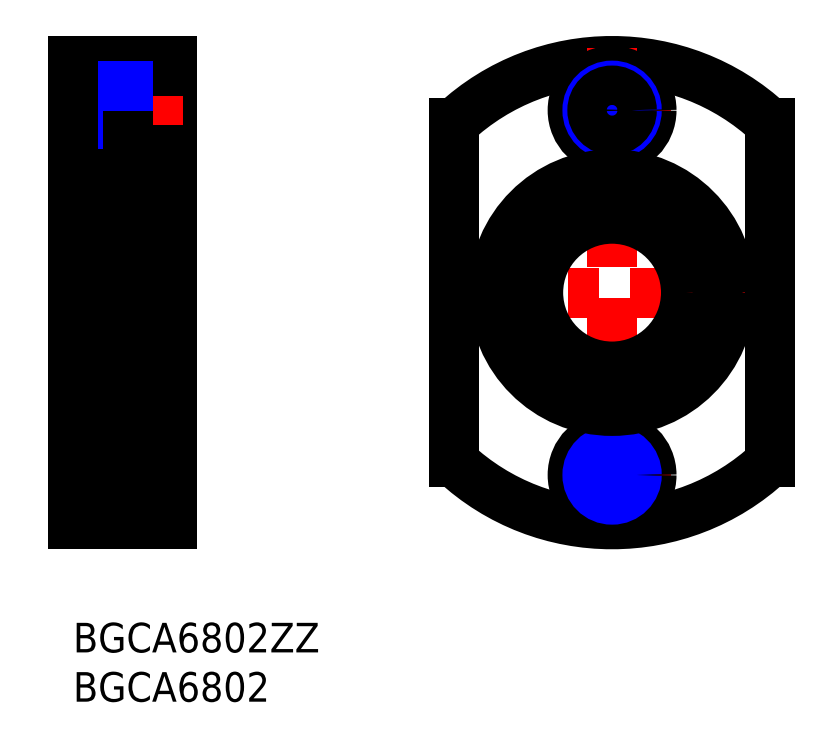
<metadata>
{"format":"dxf","ext":"dxf","renderer":"ezdxf+matplotlib","layout":"modelspace","background":"white","min_lineweight":24,"dpi":150}
</metadata>
<code>
0
SECTION
2
ENTITIES
0
INSERT
8
MSM_CONTINUOUS
2
*U9
10
0
20
0
30
0
0
INSERT
8
MSM_CONTINUOUS
2
*U10
10
0
20
0
30
0
0
LINE
8
MSM_CONTINUOUS
10
8.35
20
21.5
30
0
11
10
21
21.5
31
0
0
LINE
8
MSM_CONTINUOUS
10
2
20
21.5
30
0
11
7
21
21.5
31
0
0
LINE
8
MSM_CENTER
10
-2.165
20
33.5
30
0
11
11.77
21
33.5
31
0
0
LINE
8
MSM_CONTINUOUS
10
0
20
57
30
0
11
10
21
57
31
0
0
LINE
8
MSM_CONTINUOUS
10
10
20
19
30
0
11
5.6
21
19
31
0
0
LINE
8
MSM_CONTINUOUS
10
10
20
11
30
0
11
5.6
21
11
31
0
0
LINE
8
MSM_NARROW
10
0
20
12.5
30
0
11
5.6
21
12.5
31
0
0
LINE
8
MSM_NARROW
10
0
20
17.5
30
0
11
5.6
21
17.5
31
0
0
LINE
8
MSM_CENTER
10
-1.253
20
15
30
0
11
11.18
21
15
31
0
0
LINE
8
MSM_CONTINUOUS
10
10
20
57
30
0
11
10
21
10
31
0
0
LINE
8
MSM_CONTINUOUS
10
0
20
17
30
0
11
5.6
21
17
31
0
0
LINE
8
MSM_CONTINUOUS
10
0
20
54
30
0
11
5.6
21
54
31
0
0
LINE
8
MSM_CONTINUOUS
10
0
20
10
30
0
11
10
21
10
31
0
0
LINE
8
MSM_CONTINUOUS
10
5.6
20
19
30
0
11
5.6
21
11
31
0
0
LINE
8
MSM_CONTINUOUS
10
0
20
13
30
0
11
5.6
21
13
31
0
0
LINE
8
MSM_CONTINUOUS
10
7
20
46.1
30
0
11
7
21
20.9
31
0
0
LINE
8
MSM_CENTER
10
-1.253
20
52
30
0
11
11.18
21
52
31
0
0
LINE
8
MSM_CONTINUOUS
10
0
20
50
30
0
11
5.6
21
50
31
0
0
LINE
8
MSM_NARROW
10
0
20
49.5
30
0
11
5.6
21
49.5
31
0
0
LINE
8
MSM_CONTINUOUS
10
8.35
20
45.5
30
0
11
10
21
45.5
31
0
0
LINE
8
MSM_CONTINUOUS
10
10
20
48
30
0
11
5.6
21
48
31
0
0
LINE
8
MSM_CONTINUOUS
10
5.6
20
56
30
0
11
5.6
21
48
31
0
0
LINE
8
MSM_CONTINUOUS
10
10
20
56
30
0
11
5.6
21
56
31
0
0
LINE
8
MSM_NARROW
10
0
20
54.5
30
0
11
5.6
21
54.5
31
0
0
LINE
8
MSM_CONTINUOUS
10
2
20
45.5
30
0
11
7
21
45.5
31
0
0
LINE
8
MSM_CONTINUOUS
10
0
20
43.5
30
0
11
2
21
43.5
31
0
0
LINE
8
MSM_CONTINUOUS
10
0
20
23.5
30
0
11
2
21
23.5
31
0
0
LINE
8
MSM_CONTINUOUS
10
2
20
45.5
30
0
11
2
21
21.5
31
0
0
LINE
8
MSM_CONTINUOUS
10
0
20
57
30
0
11
0
21
10
31
0
0
ARC
8
MSM_CONTINUOUS
10
54.68
20
33.5
30
0
40
23.5
50
47.09
51
132.9
0
LINE
8
MSM_CENTER
10
72.41
20
33.5
30
0
11
36.95
21
33.5
31
0
0
LINE
8
MSM_CONTINUOUS
10
38.68
20
50.71
30
0
11
38.68
21
16.29
31
0
0
LINE
8
MSM_CONTINUOUS
10
70.68
20
50.71
30
0
11
70.68
21
16.29
31
0
0
LINE
8
MSM_CENTER
10
54.68
20
58.35
30
0
11
54.68
21
8.654
31
0
0
CIRCLE
8
MSM_CONTINUOUS
10
54.68
20
15
30
0
40
2
0
ARC
8
MSM_CONTINUOUS
10
54.68
20
33.5
30
0
40
23.5
50
227.1
51
312.9
0
LINE
8
MSM_CENTER
10
48.75
20
15
30
0
11
60.62
21
15
31
0
0
CIRCLE
8
MSM_CONTINUOUS
10
54.68
20
15
30
0
40
4
0
CIRCLE
8
MSM_NARROW
10
54.68
20
15
30
0
40
2.5
0
LINE
8
MSM_CENTER
10
48.67
20
52
30
0
11
60.69
21
52
31
0
0
CIRCLE
8
MSM_CONTINUOUS
10
54.68
20
52
30
0
40
4
0
CIRCLE
8
MSM_NARROW
10
54.68
20
52
30
0
40
2.5
0
CIRCLE
8
MSM_CONTINUOUS
10
54.68
20
52
30
0
40
2
0
LINE
8
MSM_CONTINUOUS
10
8.2
20
43.6
30
0.5
11
7
21
43.6
31
0.5
0
LINE
8
MSM_CONTINUOUS
10
8.2
20
26.59
30
0.5
11
7
21
26.59
31
0.5
0
LINE
8
MSM_CONTINUOUS
10
8.2
20
22.22
30
0.5
11
7
21
22.22
31
0.5
0
LINE
8
MSM_CONTINUOUS
10
8.35
20
46.1
30
0
11
8.35
21
20.9
31
0
0
LINE
8
MSM_CONTINUOUS
10
8.35
20
46.1
30
0.5
11
7
21
46.1
31
0.5
0
LINE
8
MSM_CONTINUOUS
10
8.35
20
20.9
30
0.5
11
7
21
20.9
31
0.5
0
LINE
8
MSM_CONTINUOUS
10
8.2
20
46.1
30
0
11
8.2
21
22.22
31
0
0
LINE
8
MSM_CONTINUOUS
10
2.3
20
26
30
0
11
6.7
21
26
31
0
0
LINE
8
MSM_CONTINUOUS
10
5.237
20
22.9
30
0
11
6.77
21
22.9
31
0
0
LINE
8
MSM_CONTINUOUS
10
6.77
20
24.62
30
0
11
5.207
21
24.62
31
0
0
ARC
8
MSM_CONTINUOUS
10
2.3
20
25.7
30
0
40
0.3
50
90
51
180
0
LINE
8
MSM_CONTINUOUS
10
2.23
20
22.9
30
0
11
3.763
21
22.9
31
0
0
ARC
8
MSM_CONTINUOUS
10
2.3
20
21.8
30
0
40
0.3
50
180
51
270
0
LINE
8
MSM_CONTINUOUS
10
3.793
20
24.62
30
0
11
2.23
21
24.62
31
0
0
LINE
8
MSM_CONTINUOUS
10
2.23
20
22.4
30
0
11
2.23
21
25
31
0
0
LINE
8
MSM_CONTINUOUS
10
2.23
20
22.4
30
0
11
2
21
22.4
31
0
0
LINE
8
MSM_CONTINUOUS
10
2
20
25
30
0
11
2.23
21
25
31
0
0
LINE
8
MSM_CONTINUOUS
10
2.058
20
25
30
0
11
2.058
21
22.4
31
0
0
LINE
8
MSM_CONTINUOUS
10
2.058
20
22.4
30
0
11
2.23
21
25
31
0
0
LINE
8
MSM_CONTINUOUS
10
2.23
20
22.4
30
0
11
2.058
21
25
31
0
0
ARC
8
MSM_CONTINUOUS
10
6.7
20
25.7
30
0
40
0.3
50
0
51
90
0
ARC
8
MSM_CONTINUOUS
10
6.7
20
21.8
30
0
40
0.3
50
270
51
0
0
LINE
8
MSM_CONTINUOUS
10
6.77
20
22.4
30
0
11
7
21
22.4
31
0
0
LINE
8
MSM_CONTINUOUS
10
6.77
20
25
30
0
11
6.77
21
22.4
31
0
0
LINE
8
MSM_CONTINUOUS
10
6.77
20
25
30
0
11
7
21
25
31
0
0
LINE
8
MSM_CONTINUOUS
10
6.943
20
22.4
30
0
11
6.943
21
25
31
0
0
LINE
8
MSM_CONTINUOUS
10
6.77
20
22.4
30
0
11
6.943
21
25
31
0
0
LINE
8
MSM_CONTINUOUS
10
6.943
20
22.4
30
0
11
6.77
21
25
31
0
0
LINE
8
MSM_CONTINUOUS
10
5.237
20
44.1
30
0
11
6.77
21
44.1
31
0
0
LINE
8
MSM_CONTINUOUS
10
6.77
20
42.37
30
0
11
5.207
21
42.37
31
0
0
LINE
8
MSM_CONTINUOUS
10
2.3
20
41
30
0
11
6.7
21
41
31
0
0
LINE
8
MSM_CONTINUOUS
10
2.23
20
44.1
30
0
11
3.763
21
44.1
31
0
0
ARC
8
MSM_CONTINUOUS
10
2.3
20
41.3
30
0
40
0.3
50
180
51
270
0
LINE
8
MSM_CONTINUOUS
10
3.793
20
42.37
30
0
11
2.23
21
42.37
31
0
0
LINE
8
MSM_CONTINUOUS
10
2.23
20
42
30
0
11
2.23
21
44.6
31
0
0
LINE
8
MSM_CONTINUOUS
10
2.23
20
44.6
30
0
11
2
21
44.6
31
0
0
LINE
8
MSM_CONTINUOUS
10
2
20
42
30
0
11
2.23
21
42
31
0
0
LINE
8
MSM_CONTINUOUS
10
2.058
20
42
30
0
11
2.058
21
44.6
31
0
0
LINE
8
MSM_CONTINUOUS
10
2.058
20
44.6
30
0
11
2.23
21
42
31
0
0
LINE
8
MSM_CONTINUOUS
10
2.23
20
44.6
30
0
11
2.058
21
42
31
0
0
ARC
8
MSM_CONTINUOUS
10
2.3
20
45.2
30
0
40
0.3
50
90
51
180
0
LINE
8
MSM_CONTINUOUS
10
6.77
20
44.6
30
0
11
7
21
44.6
31
0
0
ARC
8
MSM_CONTINUOUS
10
6.7
20
41.3
30
0
40
0.3
50
270
51
8.538e-07
0
LINE
8
MSM_CONTINUOUS
10
6.77
20
42
30
0
11
6.77
21
44.6
31
0
0
LINE
8
MSM_CONTINUOUS
10
6.77
20
42
30
0
11
7
21
42
31
0
0
LINE
8
MSM_CONTINUOUS
10
6.943
20
44.6
30
0
11
6.943
21
42
31
0
0
LINE
8
MSM_CONTINUOUS
10
6.77
20
44.6
30
0
11
6.943
21
42
31
0
0
LINE
8
MSM_CONTINUOUS
10
6.943
20
44.6
30
0
11
6.77
21
42
31
0
0
ARC
8
MSM_CONTINUOUS
10
6.7
20
45.2
30
0
40
0.3
50
0
51
90
0
CIRCLE
8
MSM_CONTINUOUS
10
4.5
20
23.75
30
0
40
1.125
0
CIRCLE
8
MSM_CONTINUOUS
10
4.5
20
43.25
30
0
40
1.125
0
ARC
8
MSM_CONTINUOUS
10
49.57
20
24.22
30
0
40
2
50
290.5
51
342
0
LINE
8
MSM_CONTINUOUS
10
51.53
20
23.77
30
0
11
51.47
21
23.6
31
0
0
ARC
8
MSM_CONTINUOUS
10
49.48
20
24.44
30
0
40
2.15
50
342
51
117.9
0
ARC
8
MSM_CONTINUOUS
10
47.47
20
28.24
30
0
40
2.15
50
212.8
51
297.9
0
ARC
8
MSM_CONTINUOUS
10
54.68
20
32.87
30
0
40
10.72
50
327.2
51
212.8
0
ARC
8
MSM_CONTINUOUS
10
61.89
20
28.24
30
0
40
2.15
50
242.1
51
327.2
0
ARC
8
MSM_CONTINUOUS
10
59.88
20
24.44
30
0
40
2.15
50
62.1
51
198
0
LINE
8
MSM_CONTINUOUS
10
57.89
20
23.6
30
0
11
57.84
21
23.77
31
0
0
ARC
8
MSM_CONTINUOUS
10
59.79
20
24.22
30
0
40
2
50
198
51
249.5
0
CIRCLE
8
MSM_CONTINUOUS
10
49.48
20
24.44
30
0
40
1
0
CIRCLE
8
MSM_CONTINUOUS
10
59.88
20
24.44
30
0
40
1
0
CIRCLE
8
MSM_CONTINUOUS
10
54.68
20
33.5
30
0
40
12
0
CIRCLE
8
MSM_CONTINUOUS
10
54.68
20
33.5
30
0
40
7.5
0
ENDSEC
0
EOF

</code>
